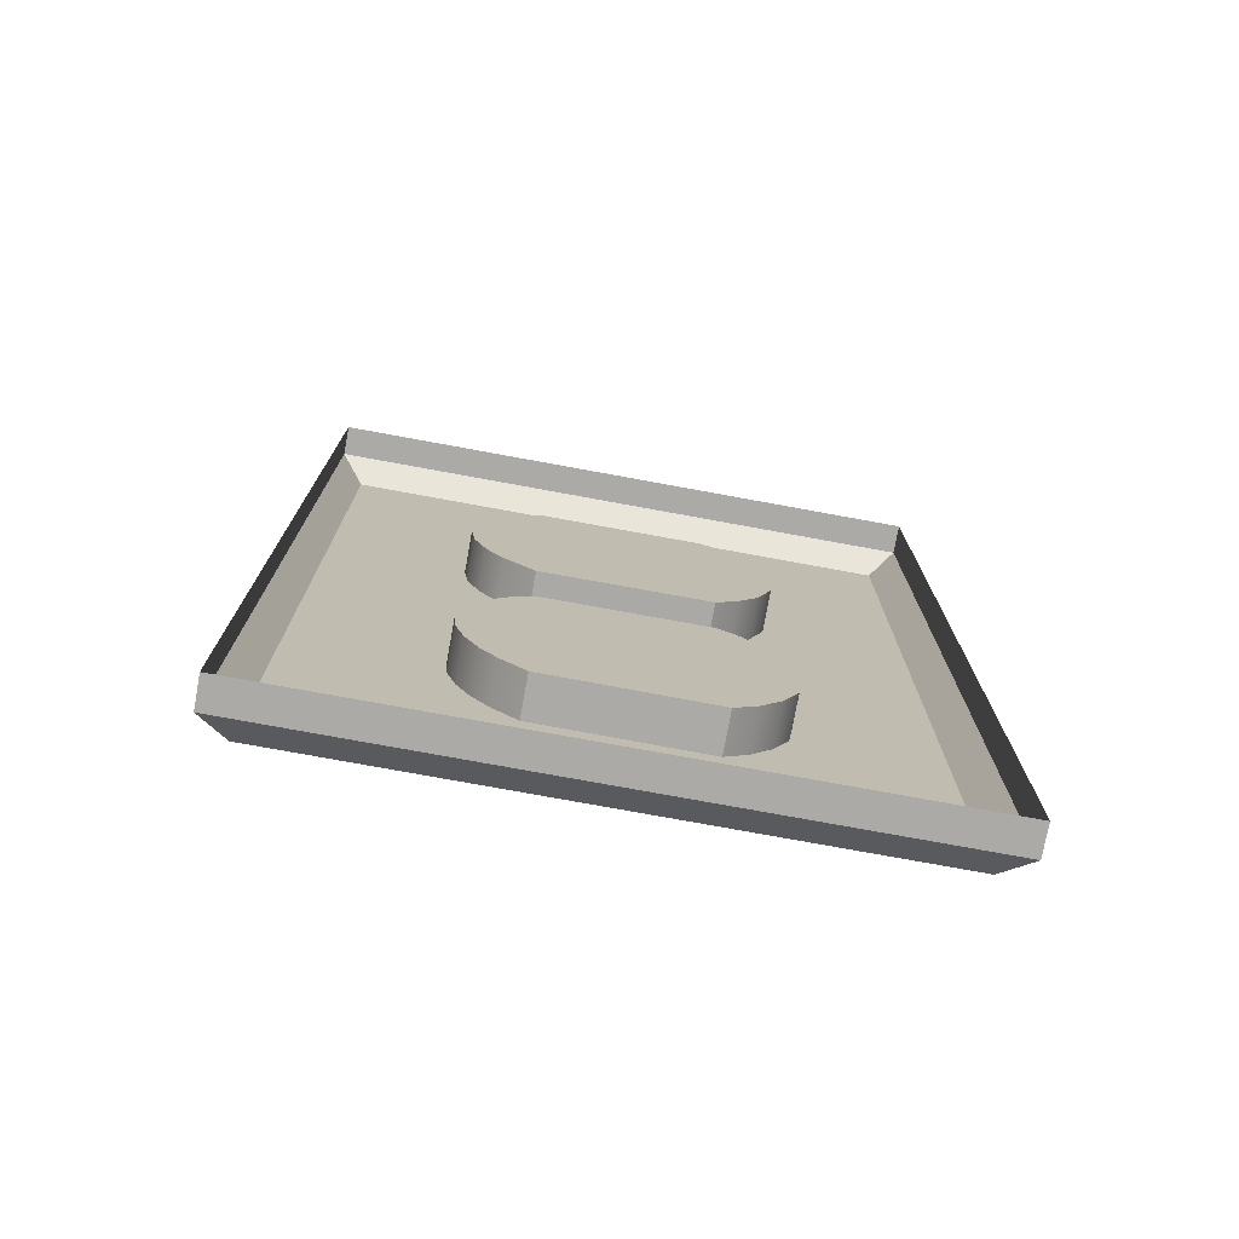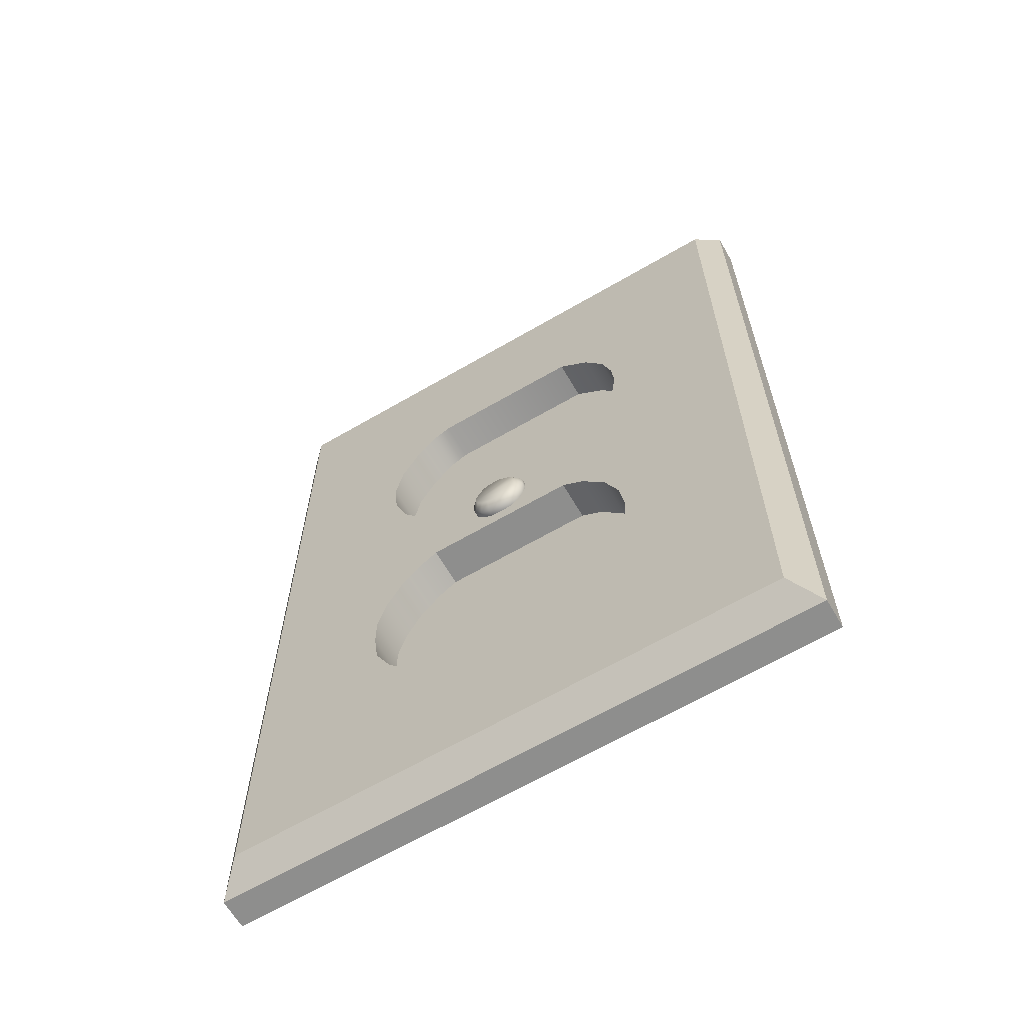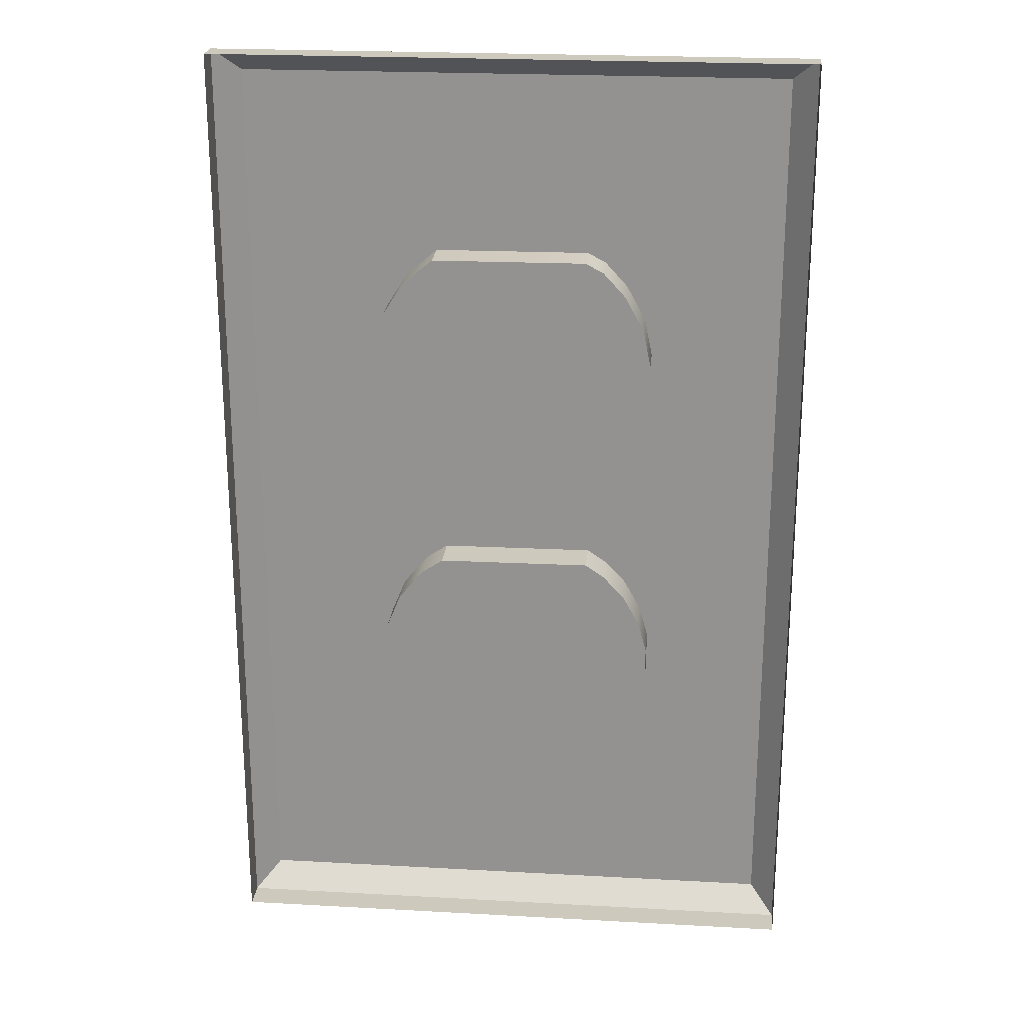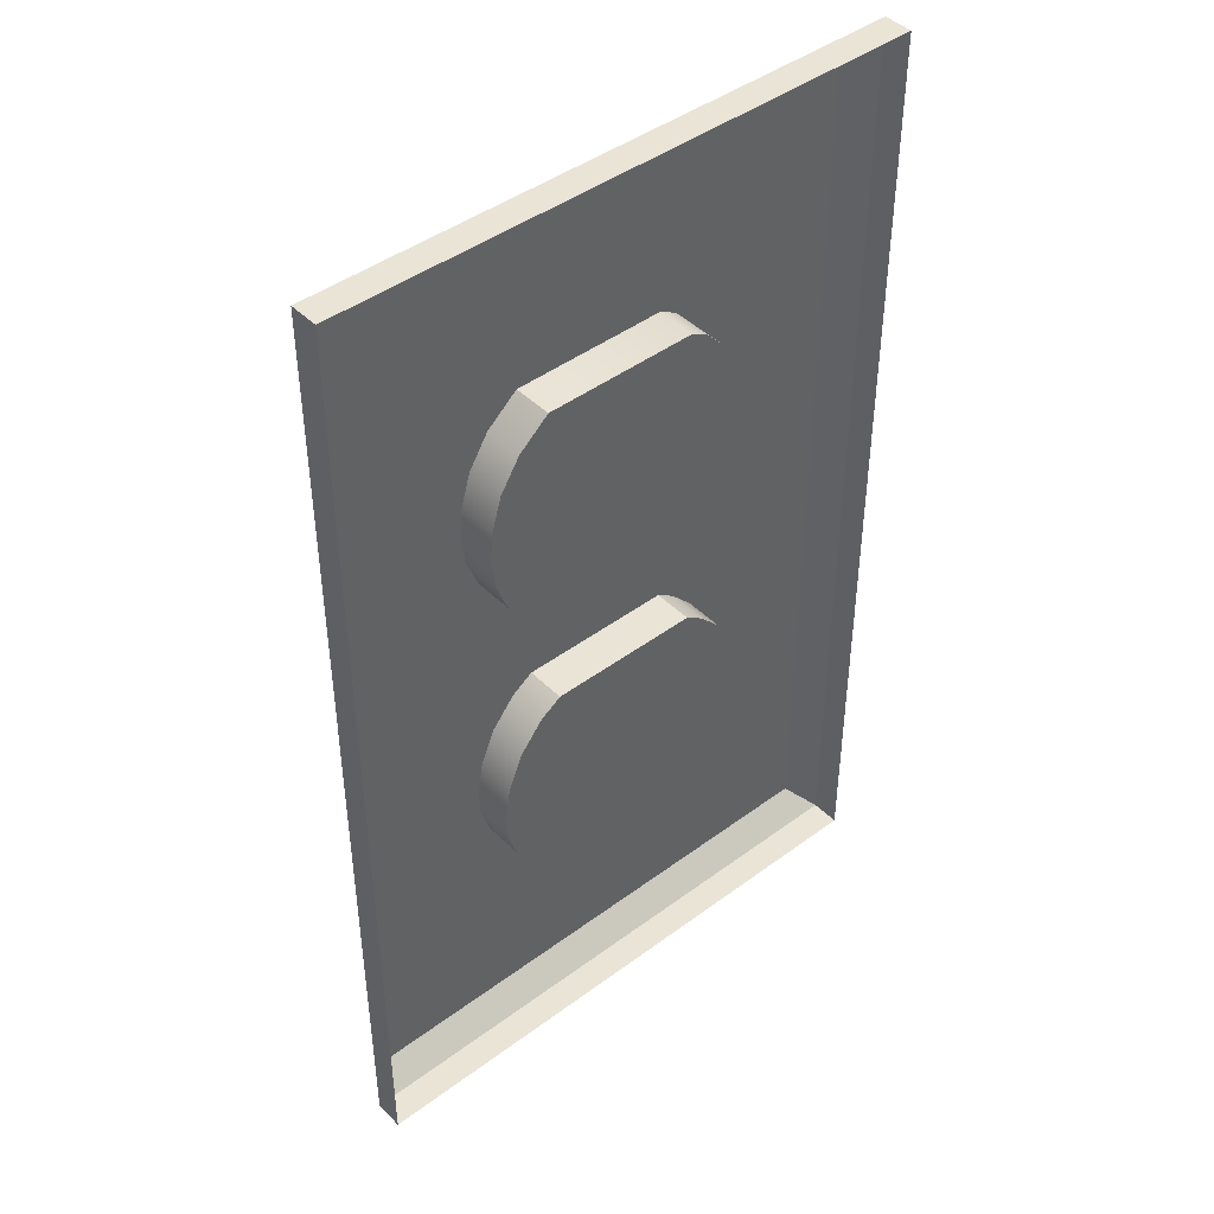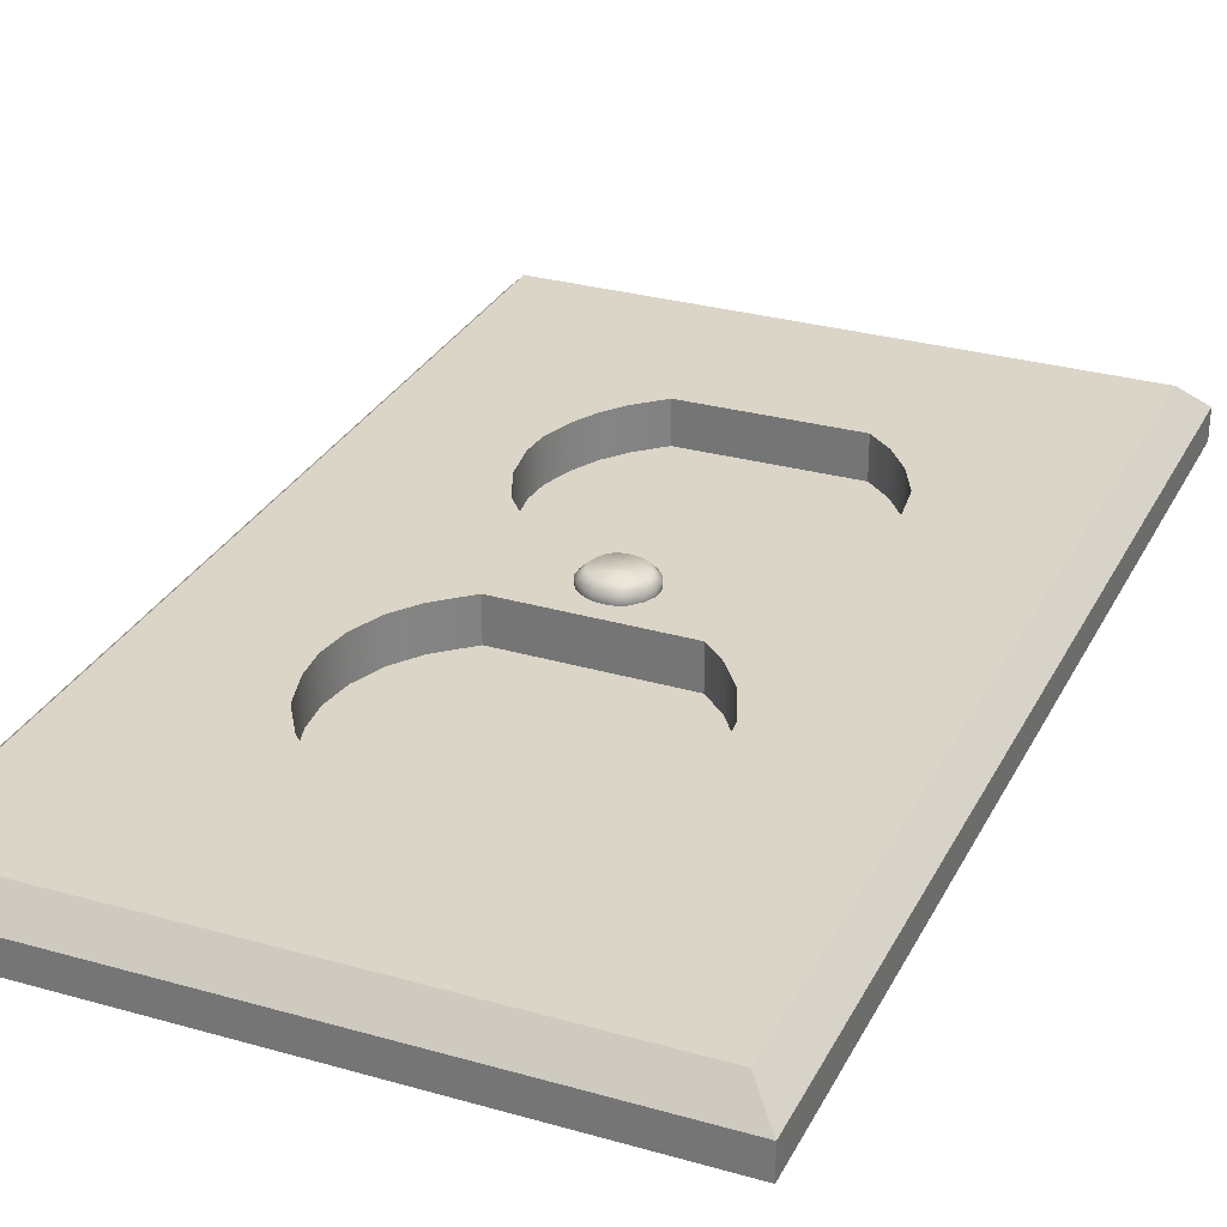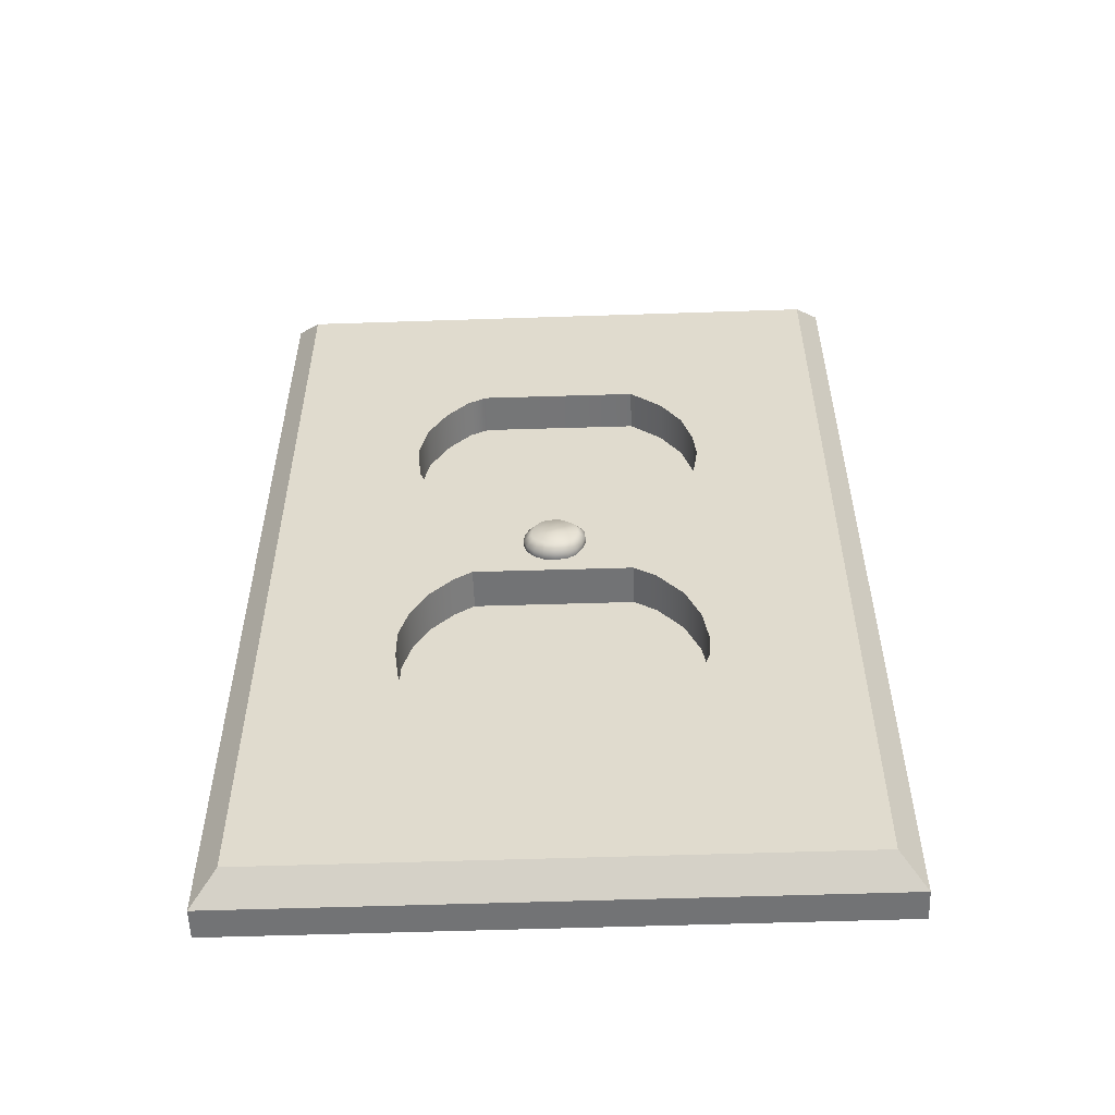
<metadata>
{"format":"obj","ext":"obj","renderer":"f3d","projection":"perspective","resolution":1024,"background":"white","views":[{"elev":-75.7,"azim":169.6,"up":"+Y"},{"elev":-64.9,"azim":30.4,"up":"+Y"},{"elev":22.7,"azim":-174.6,"up":"+Y"},{"elev":43.9,"azim":139.0,"up":"+Y"},{"elev":29.5,"azim":-157.2,"up":"+Z"},{"elev":-55.9,"azim":2.0,"up":"+Y"}]}
</metadata>
<code>
o electrical_outlet_1
v -0.05566 -0.09061 -0
v 0.05566 -0.09061 -0
v -0.05566 0.09061 0
v 0.05566 0.09061 0
v -0.05113 0.08608 0.01
v -0.05566 0.09061 0.005469
v -0.05566 -0.09061 0.005469
v -0.05113 -0.08608 0.01
v 0.05566 -0.09061 0.005469
v 0.05113 -0.08608 0.01
v 0.05566 0.09061 0.005469
v 0.05113 0.08608 0.01
v -0.02653 -0.0402 0.01
v 0.02405 -0.04144 0.01
v 0.02156 -0.04619 0.01
v 0.01851 -0.05003 0.01
v 0.01388 -0.05421 0.01
v -0.01573 -0.05455 0.01
v -0.01991 -0.05105 0.01
v -0.02363 -0.04619 0.01
v -0.01505 -0.009355 0.01
v 0.01365 -0.009468 0.01
v 0.01772 -0.01218 0.01
v 0.02235 -0.01783 0.01
v 0.02506 -0.02449 0.01
v 0.02608 -0.03127 0.01
v 0.02574 -0.03602 0.01
v -0.02736 -0.03376 0.01
v -0.02736 -0.02755 0.01
v -0.02567 -0.02156 0.01
v -0.02262 -0.01602 0.01
v -0.01855 -0.01173 0.01
v -0.01418 0.0524 0.01
v 0.01484 0.05227 0.01
v 0.02067 0.04725 0.01
v 0.02446 0.04129 0.01
v 0.02636 0.03478 0.01
v 0.02691 0.02908 0.01
v 0.02609 0.02325 0.01
v 0.02379 0.01742 0.01
v 0.0204 0.01281 0.01
v 0.01484 0.007933 0.01
v -0.01567 0.008204 0.01
v -0.01973 0.012 0.01
v -0.02326 0.01702 0.01
v -0.02611 0.02447 0.01
v -0.02678 0.03247 0.01
v -0.02529 0.03966 0.01
v -0.02177 0.04603 0.01
v -0.01757 0.05064 0.01
v -0.01855 -0.01173 0.0025
v -0.01991 -0.05105 0.0025
v -0.01505 -0.009355 0.0025
v 0.01365 -0.009468 0.0025
v 0.02405 -0.04144 0.0025
v 0.02156 -0.04619 0.0025
v 0.01851 -0.05003 0.0025
v 0.01388 -0.05421 0.0025
v -0.01573 -0.05455 0.0025
v -0.02363 -0.04619 0.0025
v -0.02653 -0.0402 0.0025
v 0.01772 -0.01218 0.0025
v 0.02235 -0.01783 0.0025
v 0.02506 -0.02449 0.0025
v 0.02608 -0.03127 0.0025
v 0.02574 -0.03602 0.0025
v -0.02736 -0.03376 0.0025
v -0.02736 -0.02755 0.0025
v -0.02567 -0.02156 0.0025
v -0.02262 -0.01602 0.0025
v -0.01418 0.0524 0.0025
v 0.01484 0.05227 0.0025
v 0.02067 0.04725 0.0025
v 0.02446 0.04129 0.0025
v 0.02636 0.03478 0.0025
v 0.02691 0.02908 0.0025
v 0.02609 0.02325 0.0025
v 0.02379 0.01742 0.0025
v 0.0204 0.01281 0.0025
v 0.01484 0.007933 0.0025
v -0.01567 0.008204 0.0025
v -0.01973 0.012 0.0025
v -0.02326 0.01702 0.0025
v -0.02611 0.02447 0.0025
v -0.02678 0.03247 0.0025
v -0.02529 0.03966 0.0025
v -0.02177 0.04603 0.0025
v -0.01757 0.05064 0.0025
v -0.003648 0.003464 0.01
v -0.00501 0.00192 0.01
v -0.005827 0.00015 0.01
v -0.005918 -0.001757 0.01
v -0.005372 -0.003437 0.01
v -0.004056 -0.004981 0.01
v -0.002284 -0.00598 0.01
v -0.000196 -0.006207 0.01
v 0.001938 -0.00598 0.01
v 0.003664 -0.004663 0.01
v 0.004662 -0.002938 0.01
v 0.005207 -0.001122 0.01
v 0.005161 0.000876 0.01
v 0.004208 0.002329 0.01
v 0.002755 0.003464 0.01
v 0.001121 0.004282 0.01
v -0.000696 0.004418 0.01
v -0.002376 0.004191 0.01
v -0.002778 0.002396 0.0125
v -0.003648 0.003464 0.01114
v -0.00501 0.00192 0.01114
v -0.003859 0.00117 0.0125
v -0.005827 0.00015 0.01114
v -0.004482 -0.000179 0.0125
v -0.005918 -0.001757 0.01114
v -0.004548 -0.001574 0.0125
v -0.005372 -0.003437 0.01114
v -0.004163 -0.002761 0.0125
v -0.004056 -0.004981 0.01114
v -0.003178 -0.003916 0.0125
v -0.002284 -0.00598 0.01114
v -0.00186 -0.004659 0.0125
v -0.000196 -0.006207 0.01114
v -0.000195 -0.00484 0.0125
v 0.001938 -0.00598 0.01114
v 0.001416 -0.004669 0.0125
v 0.003664 -0.004663 0.01114
v 0.002624 -0.003747 0.0125
v 0.004662 -0.002938 0.01114
v 0.003406 -0.002395 0.0125
v 0.005207 -0.001122 0.01114
v 0.003843 -0.000938 0.0125
v 0.005161 0.000876 0.01114
v 0.003811 0.000456 0.0125
v 0.004208 0.002329 0.01114
v 0.003194 0.001396 0.0125
v 0.002755 0.003464 0.01114
v 0.002025 0.00231 0.0125
v 0.001121 0.004282 0.01114
v 0.000752 0.002946 0.0125
v -0.000696 0.004418 0.01114
v -0.000656 0.003052 0.0125
v -0.002376 0.004191 0.01114
v -0.001931 0.002879 0.0125
f 4 3 6 11
f 2 4 11 9
f 1 2 9 7
f 6 7 8 5
f 7 9 10 8
f 9 11 12 10
f 11 6 5 12
f 3 1 7 6
f 21 43 44 32
f 42 22 23 41
f 30 29 68 69
f 5 47 48
f 43 42 80 81
f 16 15 56 57
f 8 10 17 18
f 41 23 24 40
f 40 24 25 39
f 32 44 45 31
f 31 45 46 30
f 29 28 67 68
f 42 41 79 80
f 39 25 26 38
f 15 14 55 56
f 30 46 47 29
f 28 13 61 67
f 41 40 78 79
f 22 21 53 54
f 14 27 66 55
f 40 39 77 78
f 27 26 65 66
f 39 38 76 77
f 26 25 64 65
f 38 37 75 76
f 33 50 88 71
f 25 24 63 64
f 37 36 74 75
f 43 21 22 42
f 38 26 10 12
f 29 8 28
f 8 29 47 5
f 28 8 13
f 13 8 20
f 20 8 19
f 19 8 18
f 10 26 27
f 27 14 10
f 14 15 10
f 15 16 10
f 16 17 10
f 12 37 38
f 37 12 36
f 36 12 35
f 35 12 34
f 48 49 5
f 49 50 5
f 50 33 5
f 33 34 12 5
f 61 60 70 69
f 75 77 76
f 53 59 58 54
f 70 60 52 51
f 54 58 57 62
f 67 61 69 68
f 51 52 59 53
f 62 57 56 63
f 63 56 55 64
f 64 55 66 65
f 77 75 74 78
f 78 74 73 79
f 79 73 72 80
f 80 72 71 81
f 81 71 88 82
f 82 88 87 83
f 83 87 86 84
f 84 86 85
f 17 16 57 58
f 44 43 81 82
f 31 30 69 70
f 18 17 58 59
f 45 44 82 83
f 32 31 70 51
f 19 18 59 52
f 46 45 83 84
f 21 32 51 53
f 20 19 52 60
f 47 46 84 85
f 34 33 71 72
f 13 20 60 61
f 48 47 85 86
f 35 34 72 73
f 23 22 54 62
f 49 48 86 87
f 36 35 73 74
f 24 23 62 63
f 50 49 87 88
f 104 105 139 137
f 106 89 108 141
f 97 98 125 123
f 114 116 118 120 122 124 126 128 130 132 134 136 138 140 142 107 110 112
f 105 106 141 139
f 98 99 127 125
f 91 92 113 111
f 99 100 129 127
f 92 93 115 113
f 90 91 111 109
f 100 101 131 129
f 93 94 117 115
f 101 102 133 131
f 94 95 119 117
f 102 103 135 133
f 95 96 121 119
f 103 104 137 135
f 96 97 123 121
f 108 109 110 107
f 109 111 112 110
f 111 113 114 112
f 113 115 116 114
f 115 117 118 116
f 117 119 120 118
f 119 121 122 120
f 121 123 124 122
f 123 125 126 124
f 125 127 128 126
f 127 129 130 128
f 129 131 132 130
f 131 133 134 132
f 133 135 136 134
f 135 137 138 136
f 137 139 140 138
f 139 141 142 140
f 141 108 107 142
f 89 90 109 108

</code>
